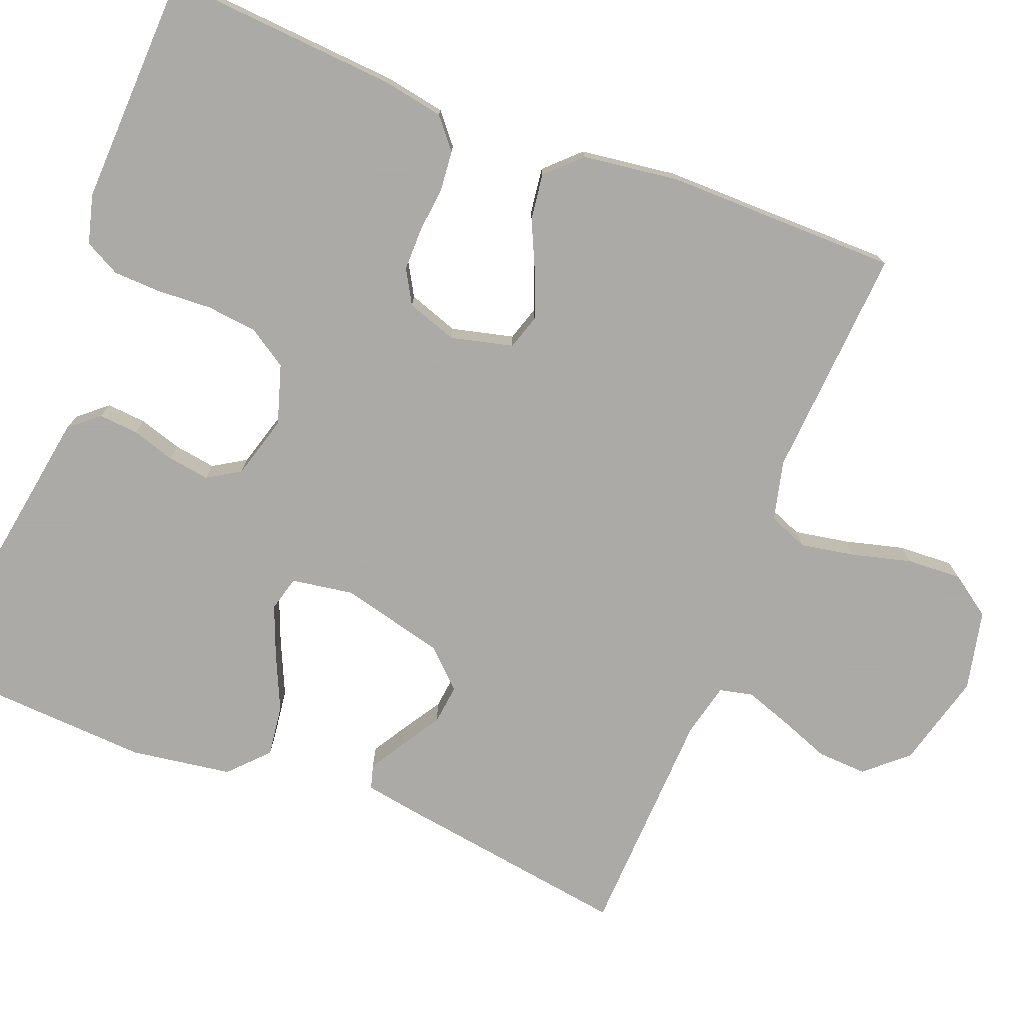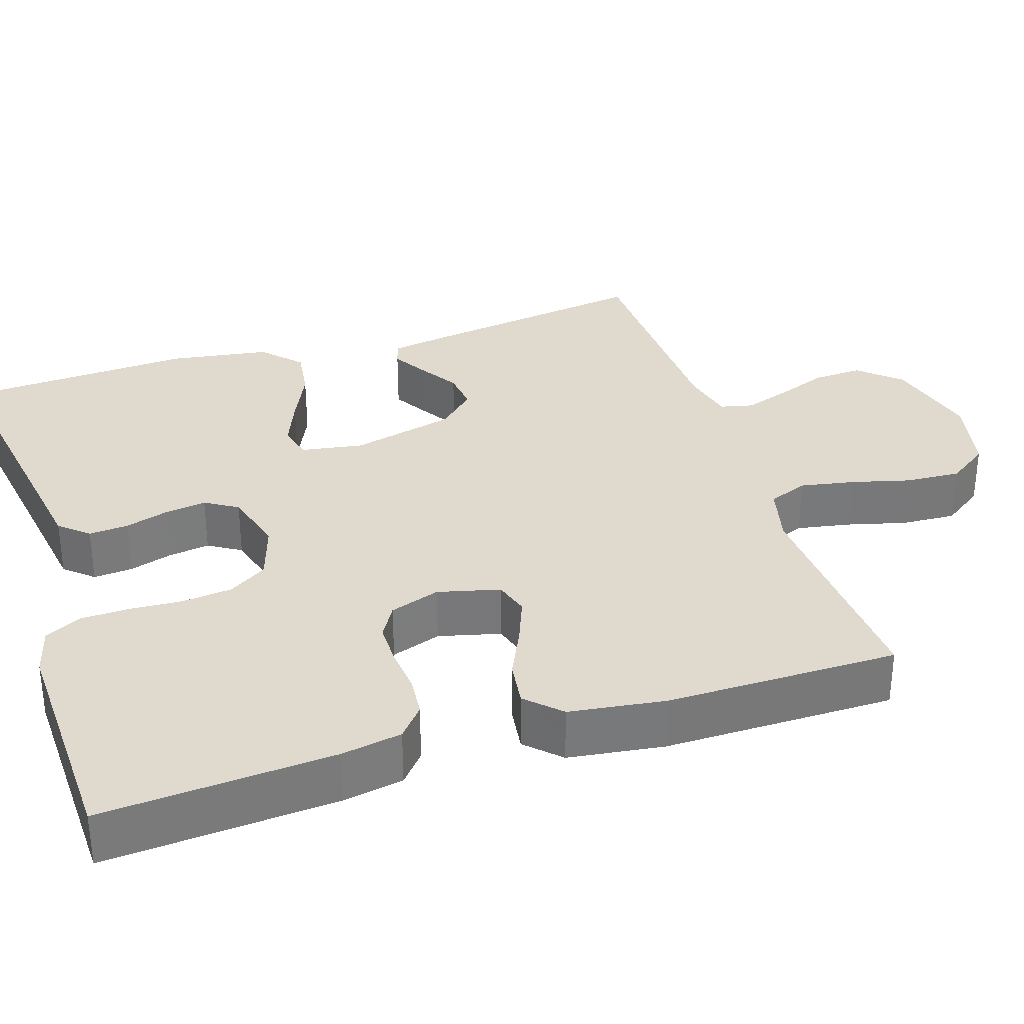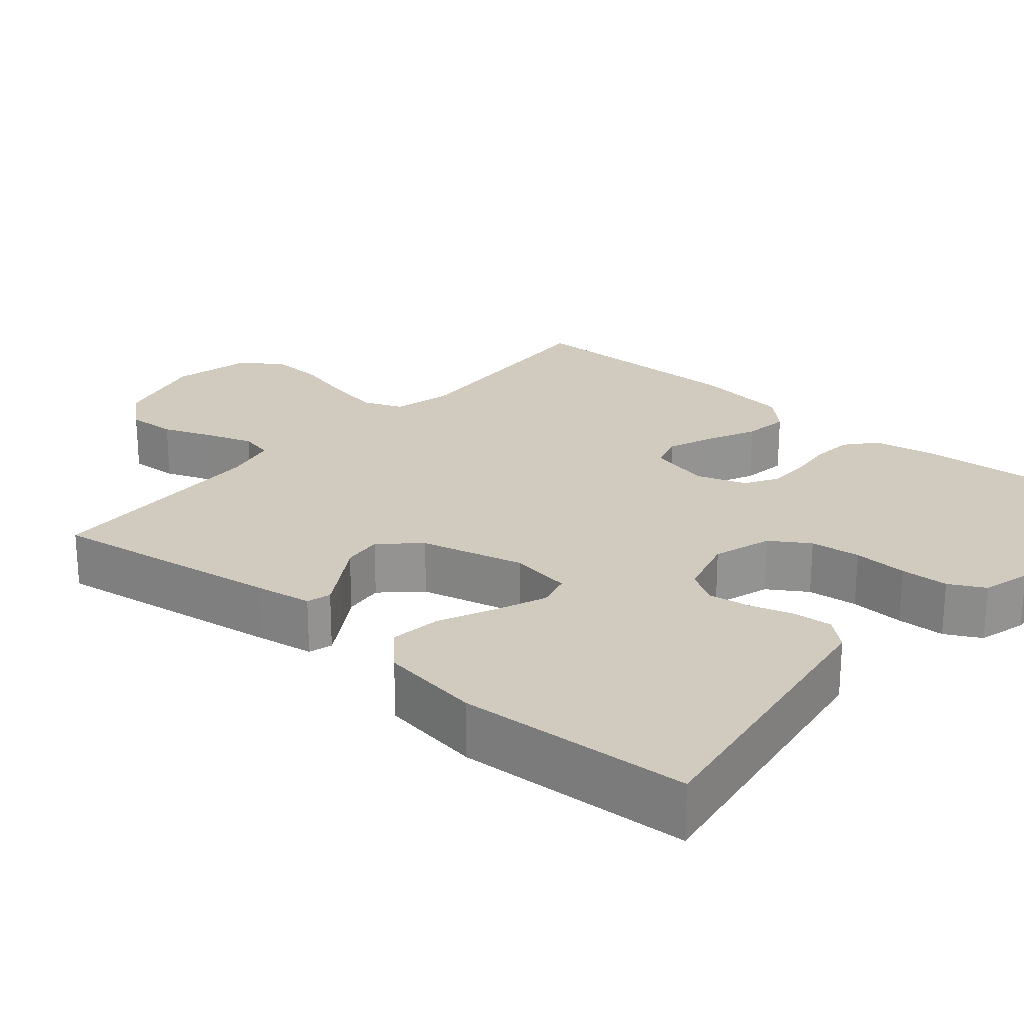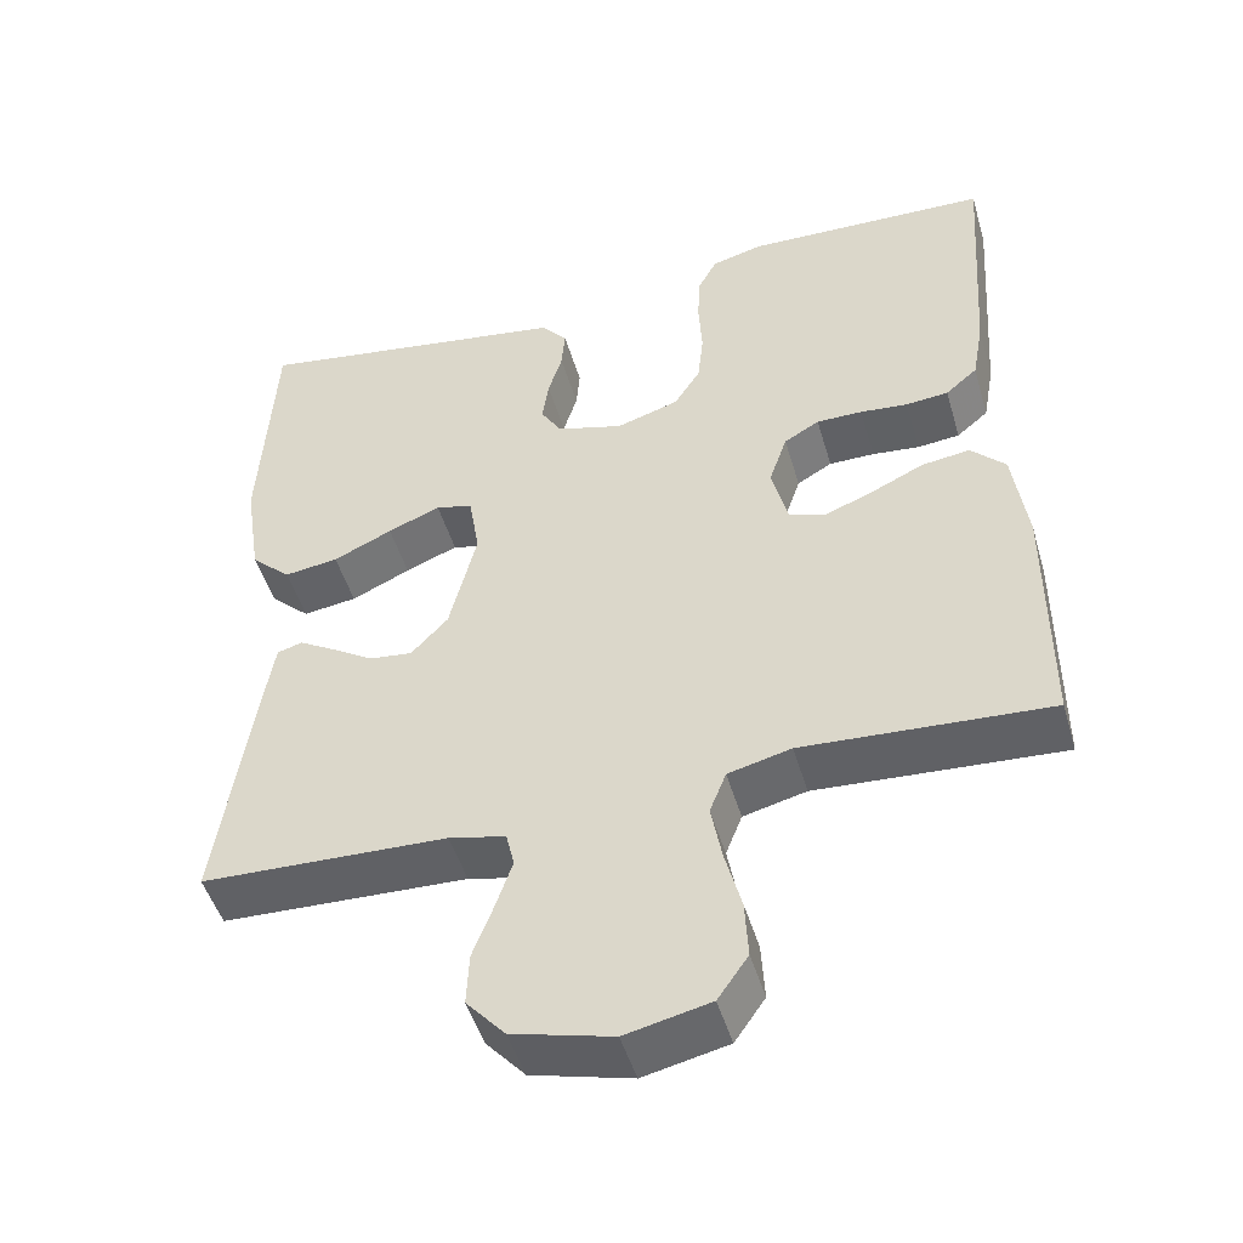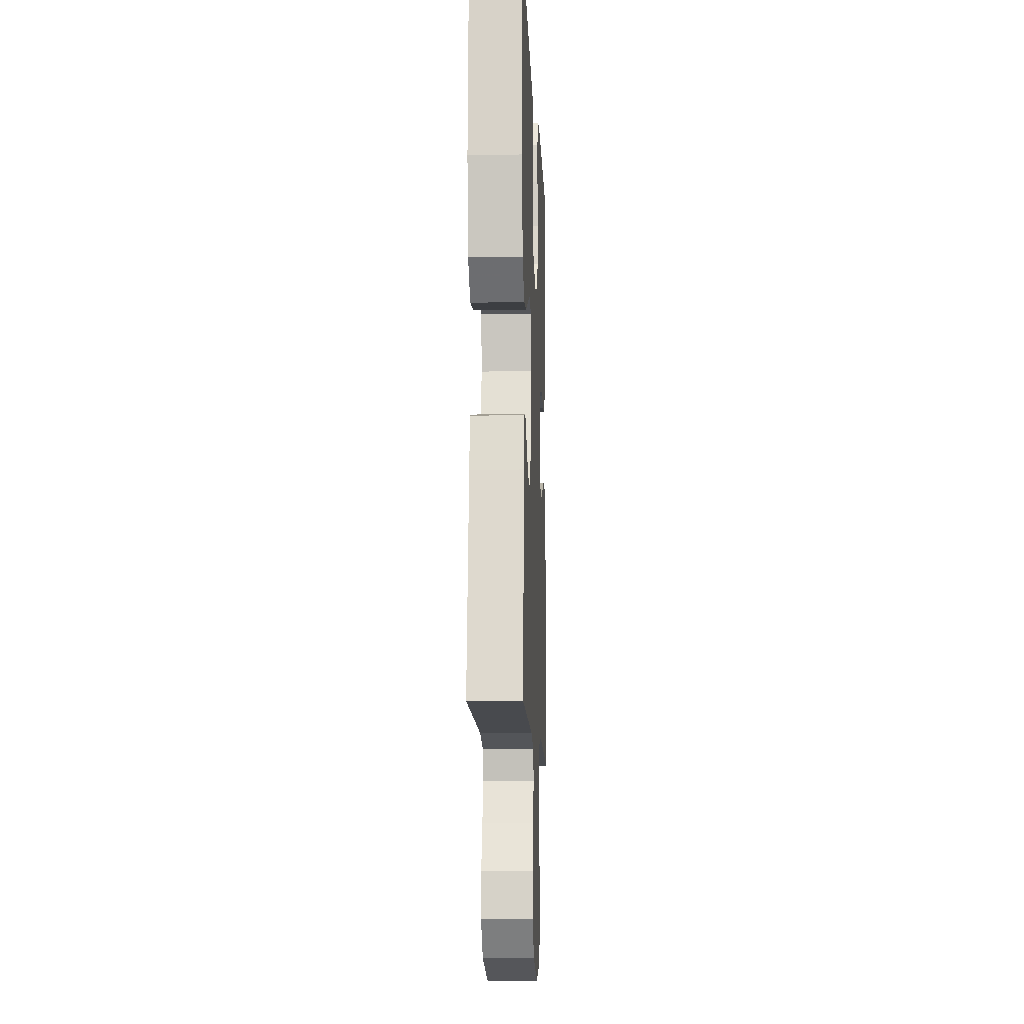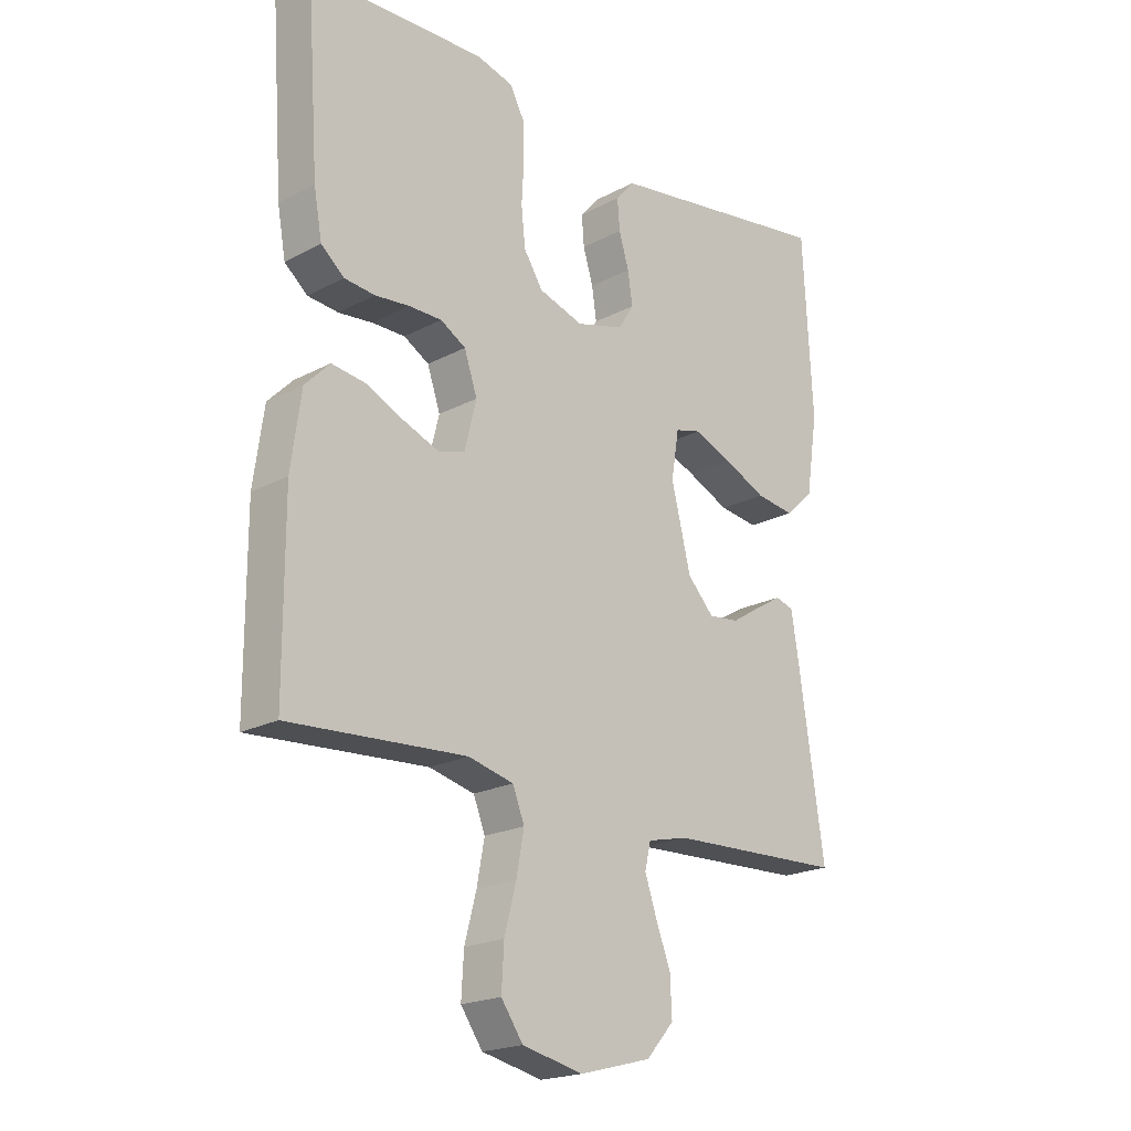
<metadata>
{"format":"obj","ext":"obj","renderer":"f3d","projection":"perspective","resolution":1024,"background":"white","views":[{"elev":-75.7,"azim":68.5,"up":"+Y"},{"elev":32.8,"azim":72.1,"up":"+Y"},{"elev":23.4,"azim":-49.4,"up":"+Y"},{"elev":-48.4,"azim":16.2,"up":"+Z"},{"elev":-11.1,"azim":-87.5,"up":"+Z"},{"elev":-20.4,"azim":133.9,"up":"+Z"}]}
</metadata>
<code>
v -0.5 0.07 -0.5
v -0.456 0.07 -0.2
v -0.444 0.07 -0.126
v -0.413 0.07 -0.117
v -0.368 0.07 -0.144
v -0.317 0.07 -0.176
v -0.265 0.07 -0.182
v -0.22 0.07 -0.134
v -0.187 0.07 0
v -0.2 0.07 0.08
v -0.245 0.07 0.092
v -0.309 0.07 0.066
v -0.381 0.07 0.033
v -0.447 0.07 0.024
v -0.496 0.07 0.07
v -0.516 0.07 0.2
v -0.5 0.07 0.5
v -0.2 0.07 0.453
v -0.11 0.07 0.439
v -0.078 0.07 0.402
v -0.082 0.07 0.351
v -0.099 0.07 0.295
v -0.107 0.07 0.241
v -0.081 0.07 0.199
v 0 0.07 0.176
v 0.076 0.07 0.2
v 0.108 0.07 0.25
v 0.115 0.07 0.315
v 0.111 0.07 0.385
v 0.113 0.07 0.447
v 0.137 0.07 0.493
v 0.2 0.07 0.51
v 0.5 0.07 0.5
v 0.479 0.07 0.2
v 0.465 0.07 0.122
v 0.426 0.07 0.089
v 0.374 0.07 0.084
v 0.316 0.07 0.09
v 0.26 0.07 0.09
v 0.217 0.07 0.065
v 0.195 0.07 0
v 0.215 0.07 -0.08
v 0.26 0.07 -0.094
v 0.319 0.07 -0.071
v 0.383 0.07 -0.041
v 0.442 0.07 -0.033
v 0.484 0.07 -0.076
v 0.501 0.07 -0.2
v 0.5 0.07 -0.5
v 0.2 0.07 -0.481
v 0.123 0.07 -0.5
v 0.103 0.07 -0.551
v 0.116 0.07 -0.621
v 0.136 0.07 -0.697
v 0.14 0.07 -0.768
v 0.103 0.07 -0.821
v 0 0.07 -0.844
v -0.122 0.07 -0.812
v -0.169 0.07 -0.759
v -0.166 0.07 -0.695
v -0.141 0.07 -0.629
v -0.121 0.07 -0.57
v -0.131 0.07 -0.527
v -0.2 0.07 -0.511
v -0.5 0 -0.5
v -0.456 0 -0.2
v -0.444 0 -0.126
v -0.413 0 -0.117
v -0.368 0 -0.144
v -0.317 0 -0.176
v -0.265 0 -0.182
v -0.22 0 -0.134
v -0.187 0 0
v -0.2 0 0.08
v -0.245 0 0.092
v -0.309 0 0.066
v -0.381 0 0.033
v -0.447 0 0.024
v -0.496 0 0.07
v -0.516 0 0.2
v -0.5 0 0.5
v -0.2 0 0.453
v -0.11 0 0.439
v -0.078 0 0.402
v -0.082 0 0.351
v -0.099 0 0.295
v -0.107 0 0.241
v -0.081 0 0.199
v 0 0 0.176
v 0.076 0 0.2
v 0.108 0 0.25
v 0.115 0 0.315
v 0.111 0 0.385
v 0.113 0 0.447
v 0.137 0 0.493
v 0.2 0 0.51
v 0.5 0 0.5
v 0.479 0 0.2
v 0.465 0 0.122
v 0.426 0 0.089
v 0.374 0 0.084
v 0.316 0 0.09
v 0.26 0 0.09
v 0.217 0 0.065
v 0.195 0 0
v 0.215 0 -0.08
v 0.26 0 -0.094
v 0.319 0 -0.071
v 0.383 0 -0.041
v 0.442 0 -0.033
v 0.484 0 -0.076
v 0.501 0 -0.2
v 0.5 0 -0.5
v 0.2 0 -0.481
v 0.123 0 -0.5
v 0.103 0 -0.551
v 0.116 0 -0.621
v 0.136 0 -0.697
v 0.14 0 -0.768
v 0.103 0 -0.821
v 0 0 -0.844
v -0.122 0 -0.812
v -0.169 0 -0.759
v -0.166 0 -0.695
v -0.141 0 -0.629
v -0.121 0 -0.57
v -0.131 0 -0.527
v -0.2 0 -0.511
f 59 60 61
f 58 59 61
f 57 58 61
f 56 57 61
f 55 56 61
f 54 55 61
f 53 54 61
f 52 53 61 62
f 51 52 62 63
f 48 49 50
f 47 48 50
f 46 47 50
f 45 46 50
f 44 45 50
f 51 63 64
f 50 51 64
f 44 50 64
f 43 44 64
f 36 37 38
f 35 36 38
f 34 35 38
f 33 34 38
f 32 33 38
f 31 32 38
f 30 31 38
f 29 30 38
f 28 29 38
f 27 28 38 39
f 26 27 39 40
f 20 21 22
f 19 20 22
f 18 19 22
f 18 22 23
f 17 18 23
f 16 17 23
f 15 16 23
f 14 15 23
f 13 14 23
f 12 13 23
f 11 12 23 24
f 4 5 6
f 3 4 6
f 2 3 6
f 1 2 6
f 64 1 6
f 64 6 7
f 64 7 8
f 43 64 8
f 42 43 8
f 41 42 8 9
f 41 9 10
f 40 41 10
f 26 40 10
f 25 26 10
f 10 11 24 25
f 125 124 123
f 125 123 122
f 125 122 121
f 125 121 120
f 125 120 119
f 125 119 118
f 125 118 117
f 126 125 117 116
f 127 126 116 115
f 114 113 112
f 114 112 111
f 114 111 110
f 114 110 109
f 114 109 108
f 128 127 115
f 128 115 114
f 128 114 108
f 128 108 107
f 102 101 100
f 102 100 99
f 102 99 98
f 102 98 97
f 102 97 96
f 102 96 95
f 102 95 94
f 102 94 93
f 102 93 92
f 103 102 92 91
f 104 103 91 90
f 86 85 84
f 86 84 83
f 86 83 82
f 87 86 82
f 87 82 81
f 87 81 80
f 87 80 79
f 87 79 78
f 87 78 77
f 87 77 76
f 88 87 76 75
f 70 69 68
f 70 68 67
f 70 67 66
f 70 66 65
f 70 65 128
f 71 70 128
f 72 71 128
f 72 128 107
f 72 107 106
f 73 72 106 105
f 74 73 105
f 74 105 104
f 74 104 90
f 74 90 89
f 89 88 75 74
f 1 65 66 2
f 2 66 67 3
f 3 67 68 4
f 4 68 69 5
f 5 69 70 6
f 6 70 71 7
f 7 71 72 8
f 8 72 73 9
f 9 73 74 10
f 10 74 75 11
f 11 75 76 12
f 12 76 77 13
f 13 77 78 14
f 14 78 79 15
f 15 79 80 16
f 16 80 81 17
f 17 81 82 18
f 18 82 83 19
f 19 83 84 20
f 20 84 85 21
f 21 85 86 22
f 22 86 87 23
f 23 87 88 24
f 24 88 89 25
f 25 89 90 26
f 26 90 91 27
f 27 91 92 28
f 28 92 93 29
f 29 93 94 30
f 30 94 95 31
f 31 95 96 32
f 32 96 97 33
f 33 97 98 34
f 34 98 99 35
f 35 99 100 36
f 36 100 101 37
f 37 101 102 38
f 38 102 103 39
f 39 103 104 40
f 40 104 105 41
f 41 105 106 42
f 42 106 107 43
f 43 107 108 44
f 44 108 109 45
f 45 109 110 46
f 46 110 111 47
f 47 111 112 48
f 48 112 113 49
f 49 113 114 50
f 50 114 115 51
f 51 115 116 52
f 52 116 117 53
f 53 117 118 54
f 54 118 119 55
f 55 119 120 56
f 56 120 121 57
f 57 121 122 58
f 58 122 123 59
f 59 123 124 60
f 60 124 125 61
f 61 125 126 62
f 62 126 127 63
f 63 127 128 64
f 64 128 65 1

</code>
